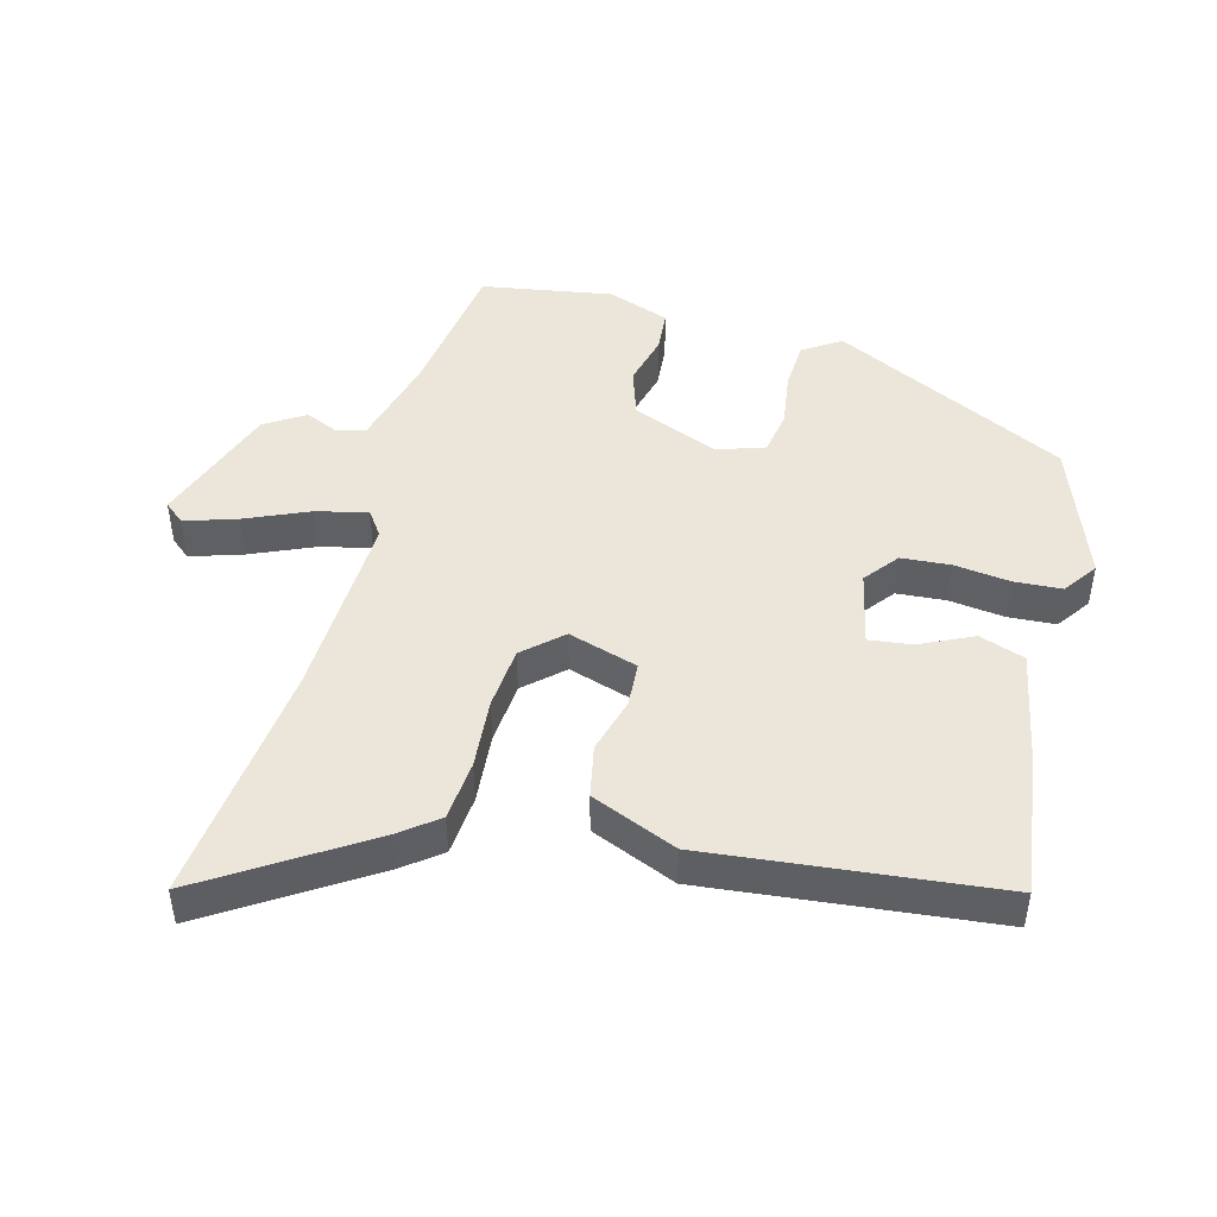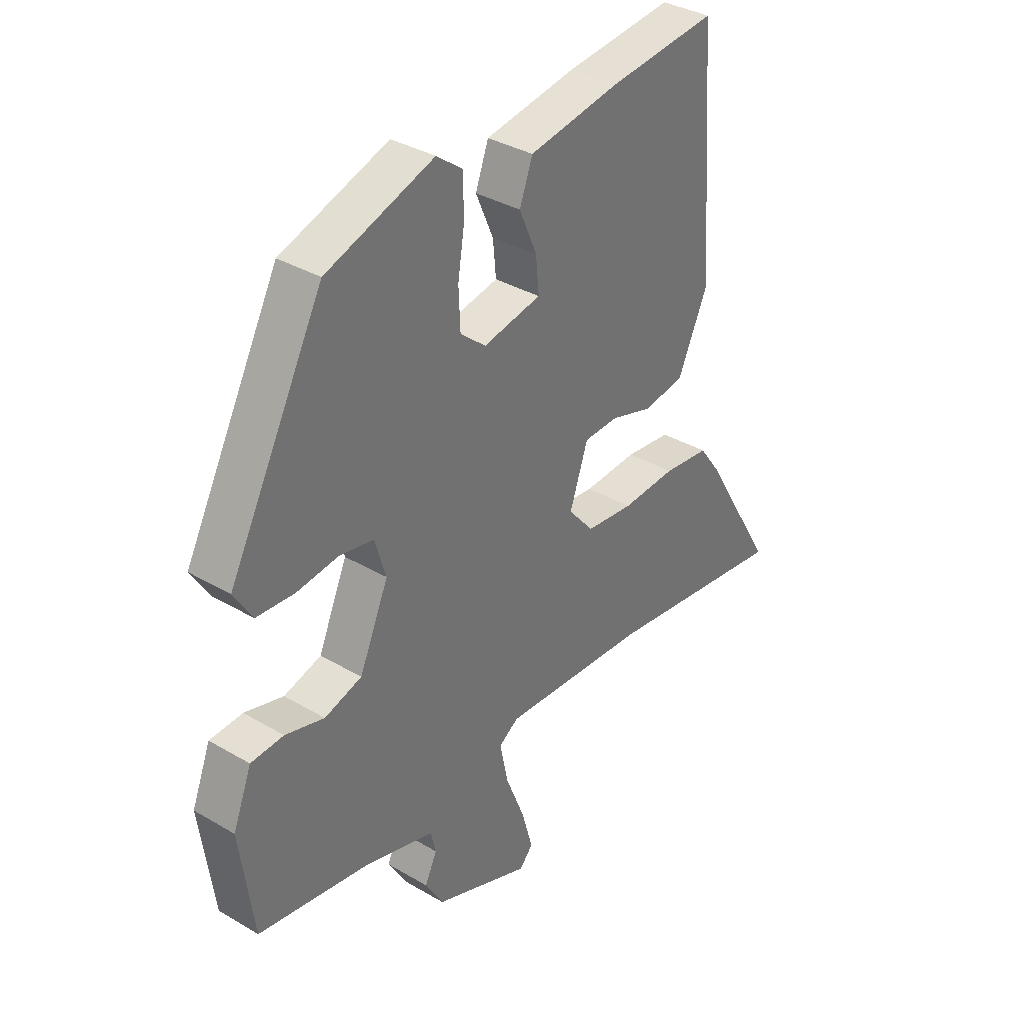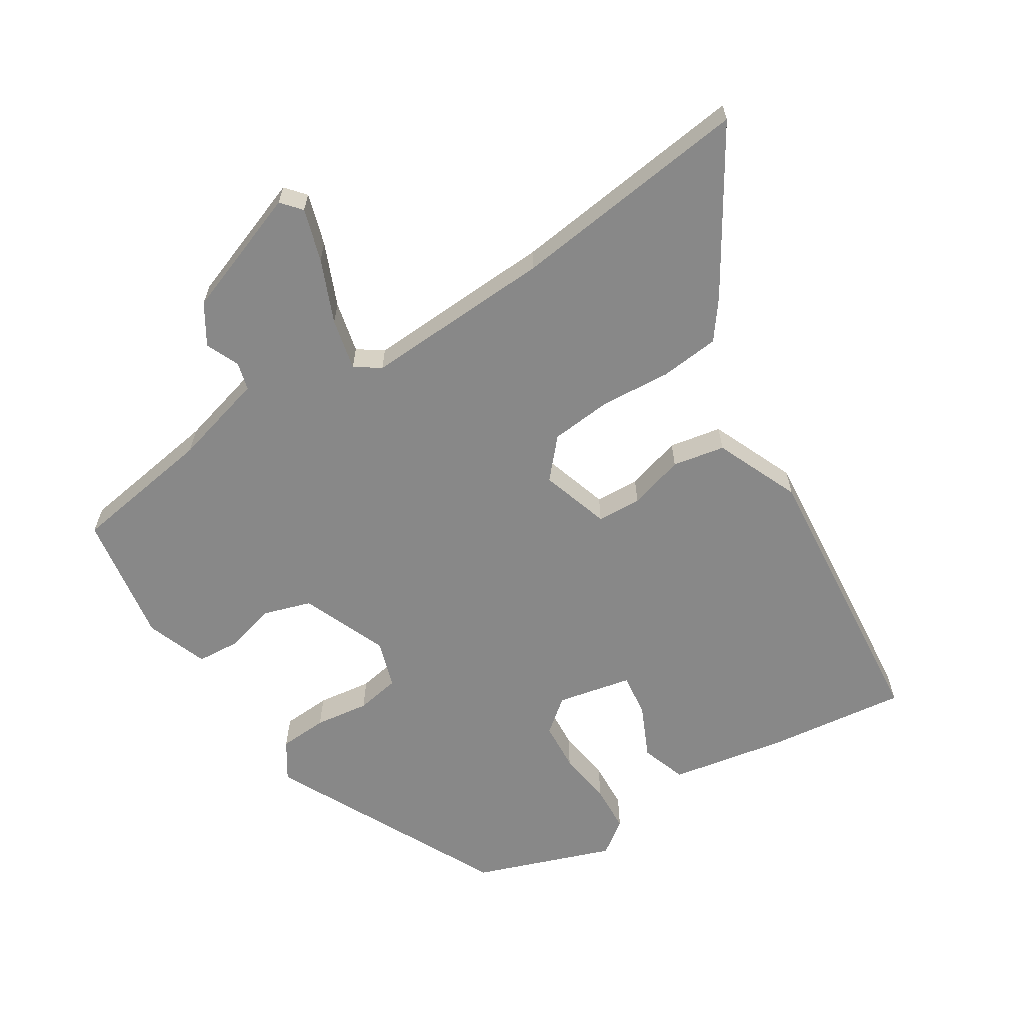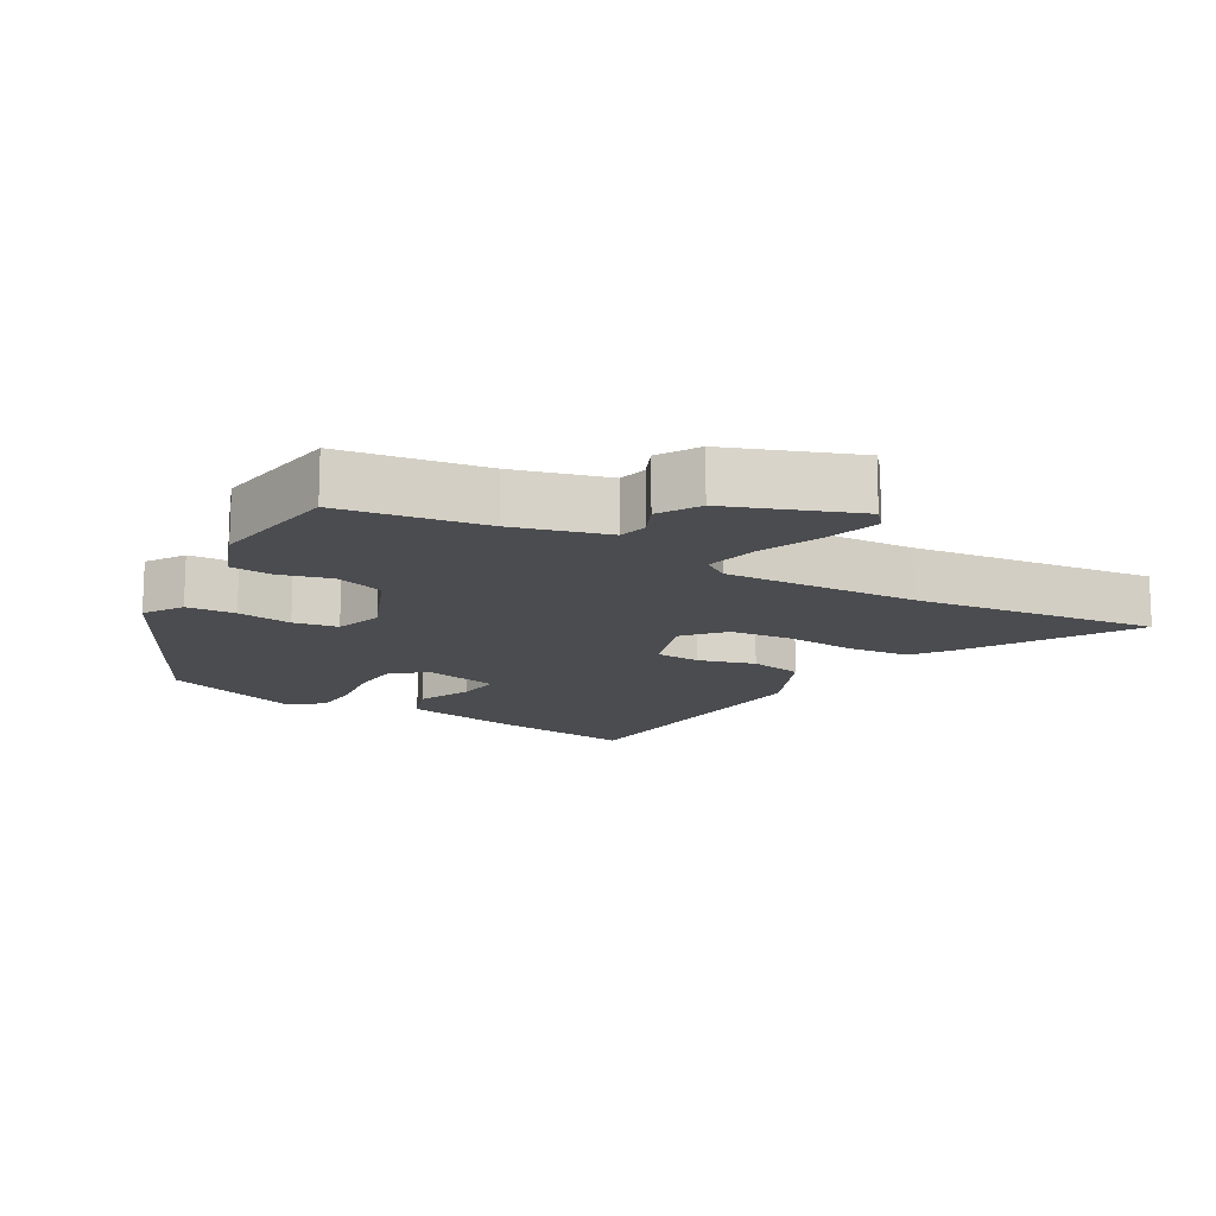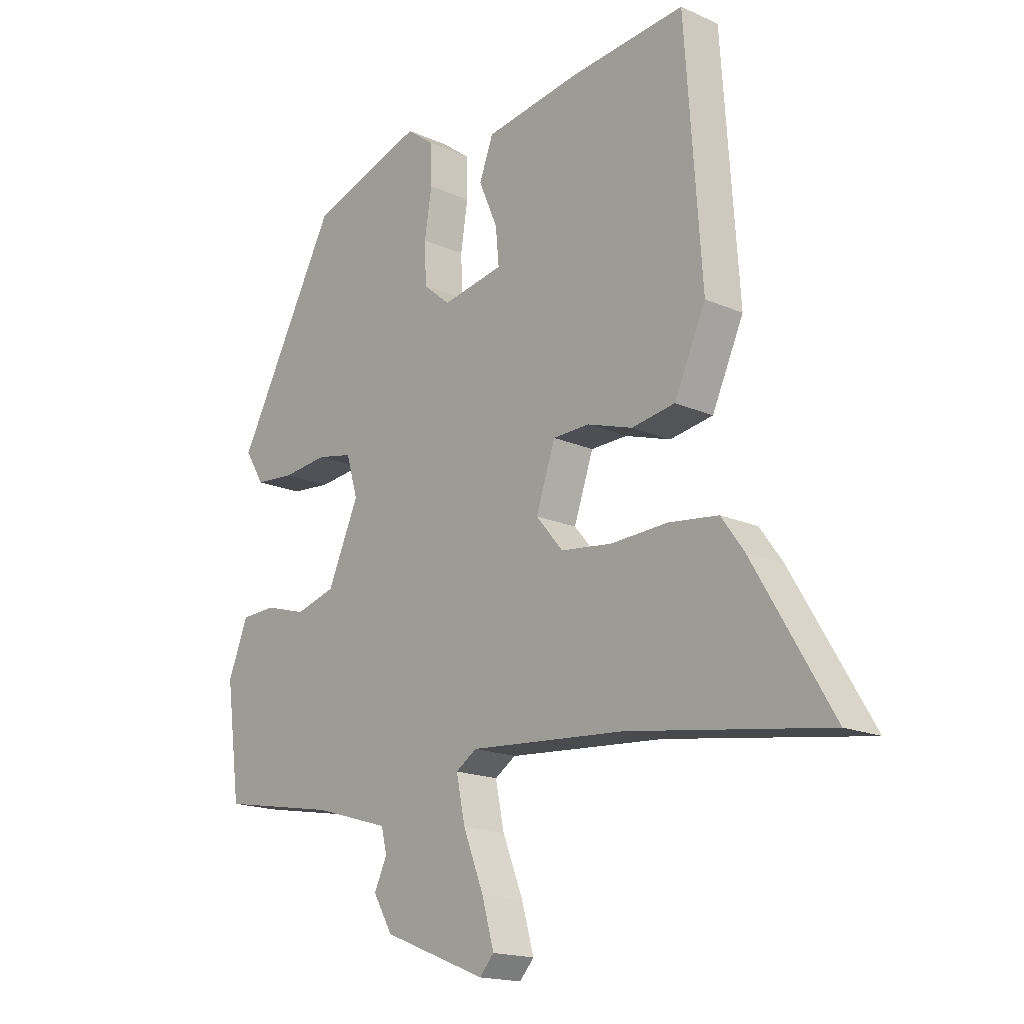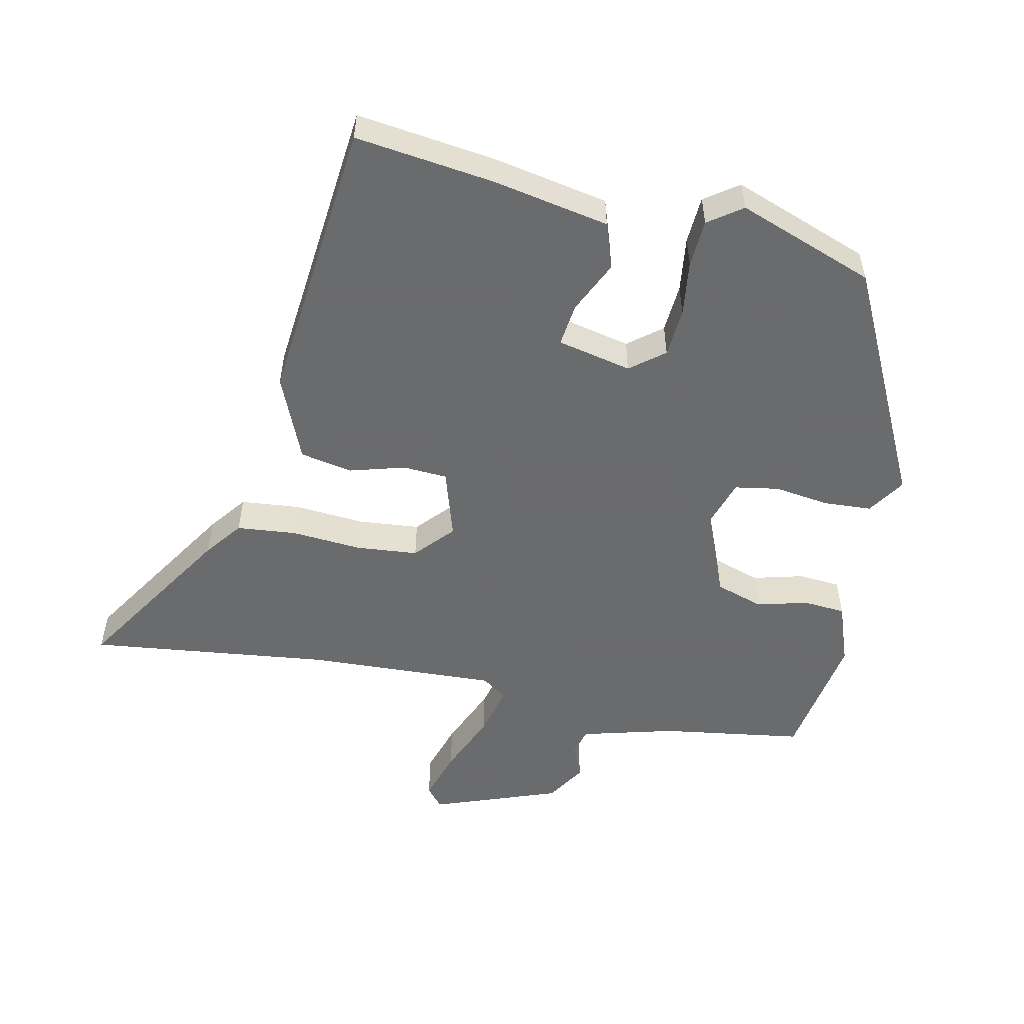
<metadata>
{"format":"obj","ext":"obj","renderer":"f3d","projection":"perspective","resolution":1024,"background":"white","views":[{"elev":46.7,"azim":-77.0,"up":"+Y"},{"elev":35.5,"azim":127.9,"up":"+Z"},{"elev":-62.9,"azim":-149.1,"up":"+Y"},{"elev":-14.7,"azim":148.9,"up":"+Y"},{"elev":-17.2,"azim":-131.8,"up":"+Z"},{"elev":-53.2,"azim":-13.7,"up":"+Y"}]}
</metadata>
<code>
v 0.312 0.07 0.442
v 0.494 0.07 0.1
v 0.459 0.07 0.043
v 0.387 0.07 0.037
v 0.306 0.07 0.046
v 0.241 0.07 0.033
v 0.22 0.07 -0.038
v 0.276 0.07 -0.165
v 0.348 0.07 -0.186
v 0.423 0.07 -0.164
v 0.486 0.07 -0.167
v 0.522 0.07 -0.258
v 0.496 0.07 -0.453
v 0.284 0.07 -0.491
v 0.147 0.07 -0.532
v 0.137 0.07 -0.574
v 0.16 0.07 -0.623
v 0.125 0.07 -0.683
v -0.061 0.07 -0.757
v -0.087 0.07 -0.728
v -0.065 0.07 -0.65
v -0.028 0.07 -0.556
v -0.012 0.07 -0.479
v -0.05 0.07 -0.454
v -0.332 0.07 -0.475
v -0.69 0.07 -0.528
v -0.548 0.07 -0.289
v -0.507 0.07 -0.232
v -0.418 0.07 -0.221
v -0.314 0.07 -0.226
v -0.222 0.07 -0.215
v -0.173 0.07 -0.157
v -0.208 0.07 -0.055
v -0.274 0.07 -0.053
v -0.356 0.07 -0.079
v -0.434 0.07 -0.066
v -0.491 0.07 0.059
v -0.461 0.07 0.487
v -0.253 0.07 0.466
v -0.08 0.07 0.438
v -0.055 0.07 0.371
v -0.089 0.07 0.292
v -0.095 0.07 0.228
v 0.016 0.07 0.207
v 0.065 0.07 0.248
v 0.068 0.07 0.321
v 0.055 0.07 0.403
v 0.057 0.07 0.474
v 0.106 0.07 0.511
v 0.312 0 0.442
v 0.494 0 0.1
v 0.459 0 0.043
v 0.387 0 0.037
v 0.306 0 0.046
v 0.241 0 0.033
v 0.22 0 -0.038
v 0.276 0 -0.165
v 0.348 0 -0.186
v 0.423 0 -0.164
v 0.486 0 -0.167
v 0.522 0 -0.258
v 0.496 0 -0.453
v 0.284 0 -0.491
v 0.147 0 -0.532
v 0.137 0 -0.574
v 0.16 0 -0.623
v 0.125 0 -0.683
v -0.061 0 -0.757
v -0.087 0 -0.728
v -0.065 0 -0.65
v -0.028 0 -0.556
v -0.012 0 -0.479
v -0.05 0 -0.454
v -0.332 0 -0.475
v -0.69 0 -0.528
v -0.548 0 -0.289
v -0.507 0 -0.232
v -0.418 0 -0.221
v -0.314 0 -0.226
v -0.222 0 -0.215
v -0.173 0 -0.157
v -0.208 0 -0.055
v -0.274 0 -0.053
v -0.356 0 -0.079
v -0.434 0 -0.066
v -0.491 0 0.059
v -0.461 0 0.487
v -0.253 0 0.466
v -0.08 0 0.438
v -0.055 0 0.371
v -0.089 0 0.292
v -0.095 0 0.228
v 0.016 0 0.207
v 0.065 0 0.248
v 0.068 0 0.321
v 0.055 0 0.403
v 0.057 0 0.474
v 0.106 0 0.511
f 46 47 48 49
f 45 46 49 1
f 44 45 1 2
f 43 44 2 3
f 39 40 41 42
f 39 42 43
f 38 39 43
f 37 38 43
f 34 35 36 37
f 33 34 37 43
f 32 33 43
f 27 28 29 30
f 25 26 27 30
f 24 25 30 31
f 23 24 31 32
f 19 20 21 22
f 19 22 23
f 16 17 18 19
f 15 16 19 23
f 14 15 23 32
f 9 10 11 12
f 8 9 12 13
f 43 3 4 5
f 43 5 6
f 32 43 6 7
f 8 13 14 32
f 7 8 32
f 98 97 96 95
f 50 98 95 94
f 51 50 94 93
f 52 51 93 92
f 91 90 89 88
f 92 91 88
f 92 88 87
f 92 87 86
f 86 85 84 83
f 92 86 83 82
f 92 82 81
f 79 78 77 76
f 79 76 75 74
f 80 79 74 73
f 81 80 73 72
f 71 70 69 68
f 72 71 68
f 68 67 66 65
f 72 68 65 64
f 81 72 64 63
f 61 60 59 58
f 62 61 58 57
f 54 53 52 92
f 55 54 92
f 56 55 92 81
f 81 63 62 57
f 81 57 56
f 1 50 51 2
f 2 51 52 3
f 3 52 53 4
f 4 53 54 5
f 5 54 55 6
f 6 55 56 7
f 7 56 57 8
f 8 57 58 9
f 9 58 59 10
f 10 59 60 11
f 11 60 61 12
f 12 61 62 13
f 13 62 63 14
f 14 63 64 15
f 15 64 65 16
f 16 65 66 17
f 17 66 67 18
f 18 67 68 19
f 19 68 69 20
f 20 69 70 21
f 21 70 71 22
f 22 71 72 23
f 23 72 73 24
f 24 73 74 25
f 25 74 75 26
f 26 75 76 27
f 27 76 77 28
f 28 77 78 29
f 29 78 79 30
f 30 79 80 31
f 31 80 81 32
f 32 81 82 33
f 33 82 83 34
f 34 83 84 35
f 35 84 85 36
f 36 85 86 37
f 37 86 87 38
f 38 87 88 39
f 39 88 89 40
f 40 89 90 41
f 41 90 91 42
f 42 91 92 43
f 43 92 93 44
f 44 93 94 45
f 45 94 95 46
f 46 95 96 47
f 47 96 97 48
f 48 97 98 49
f 49 98 50 1

</code>
